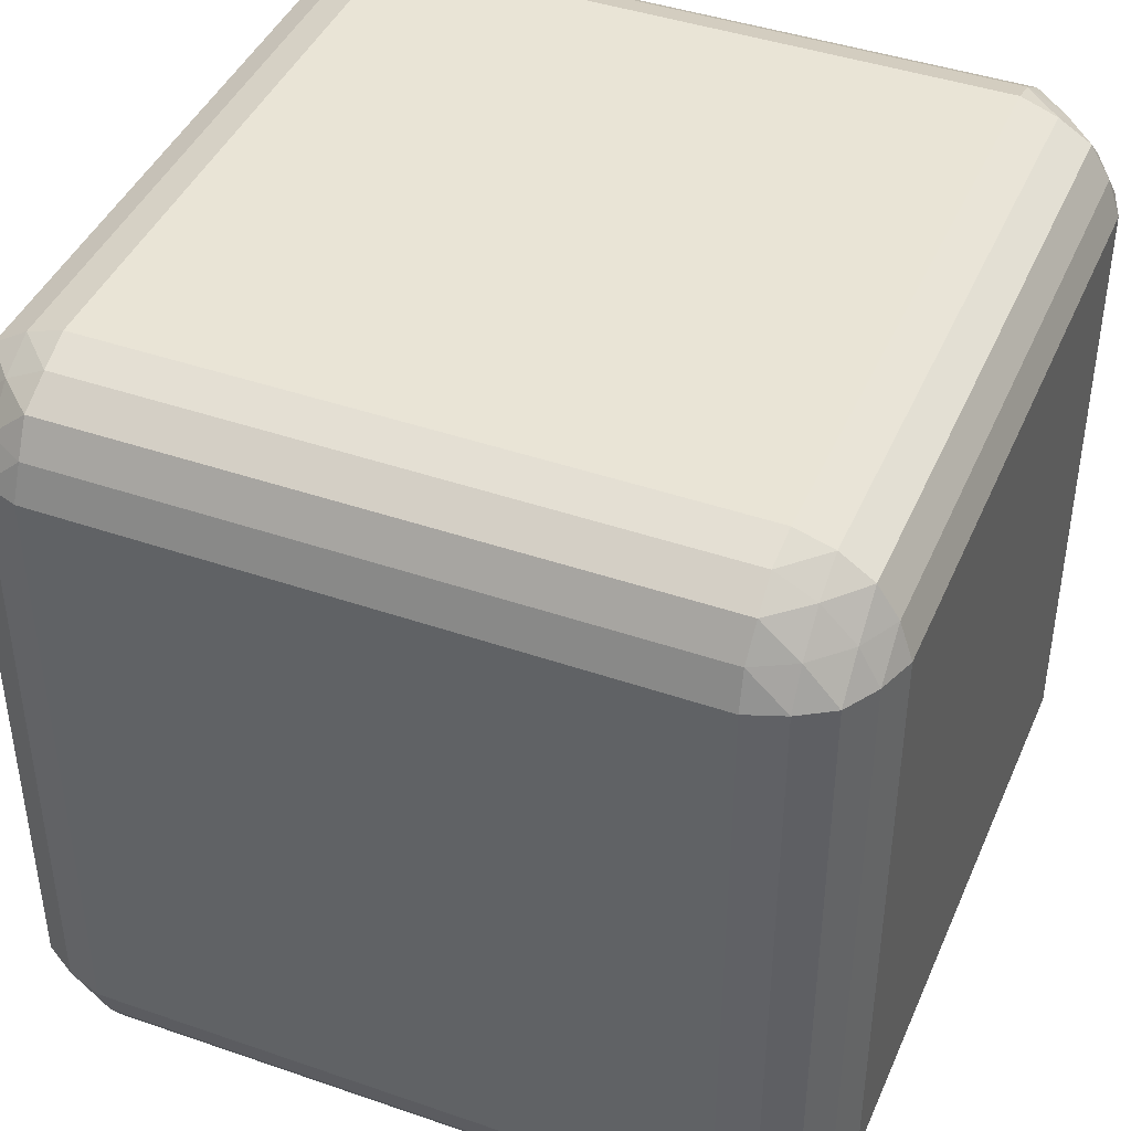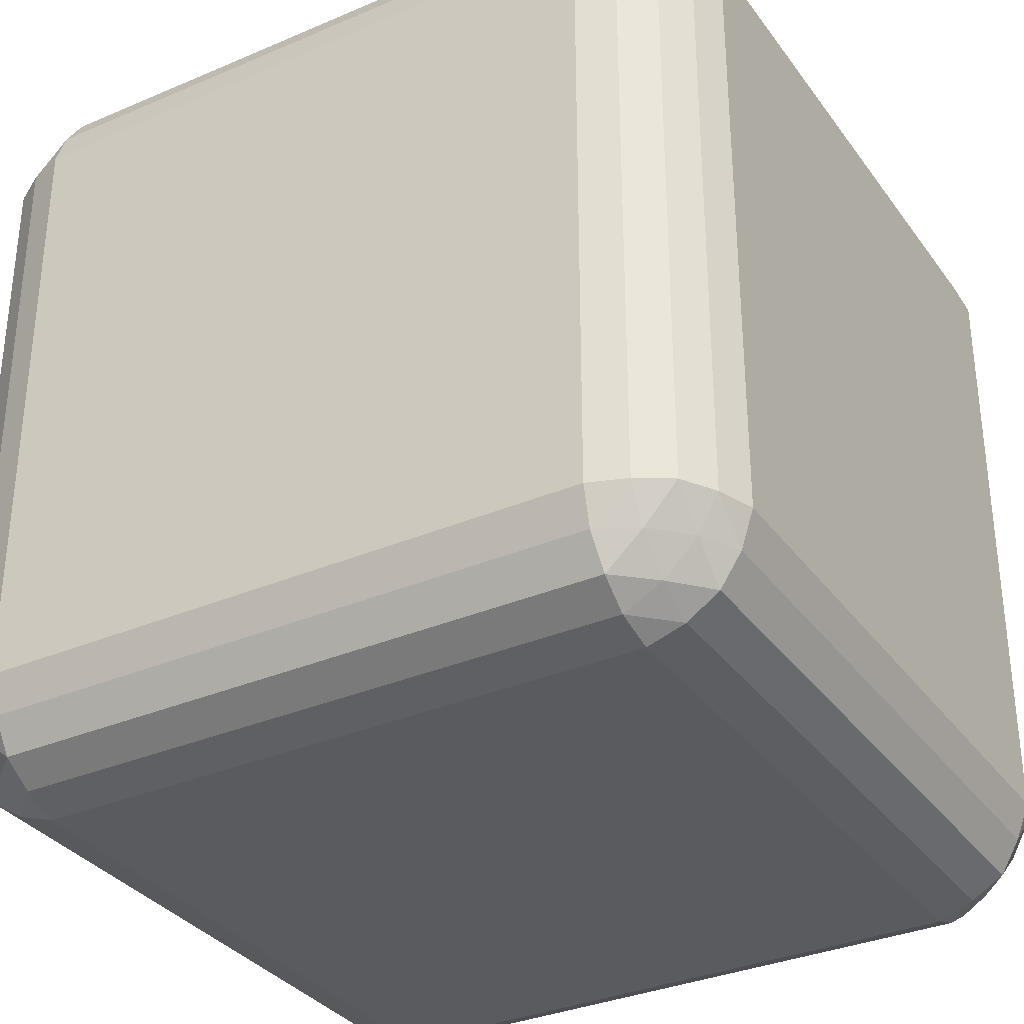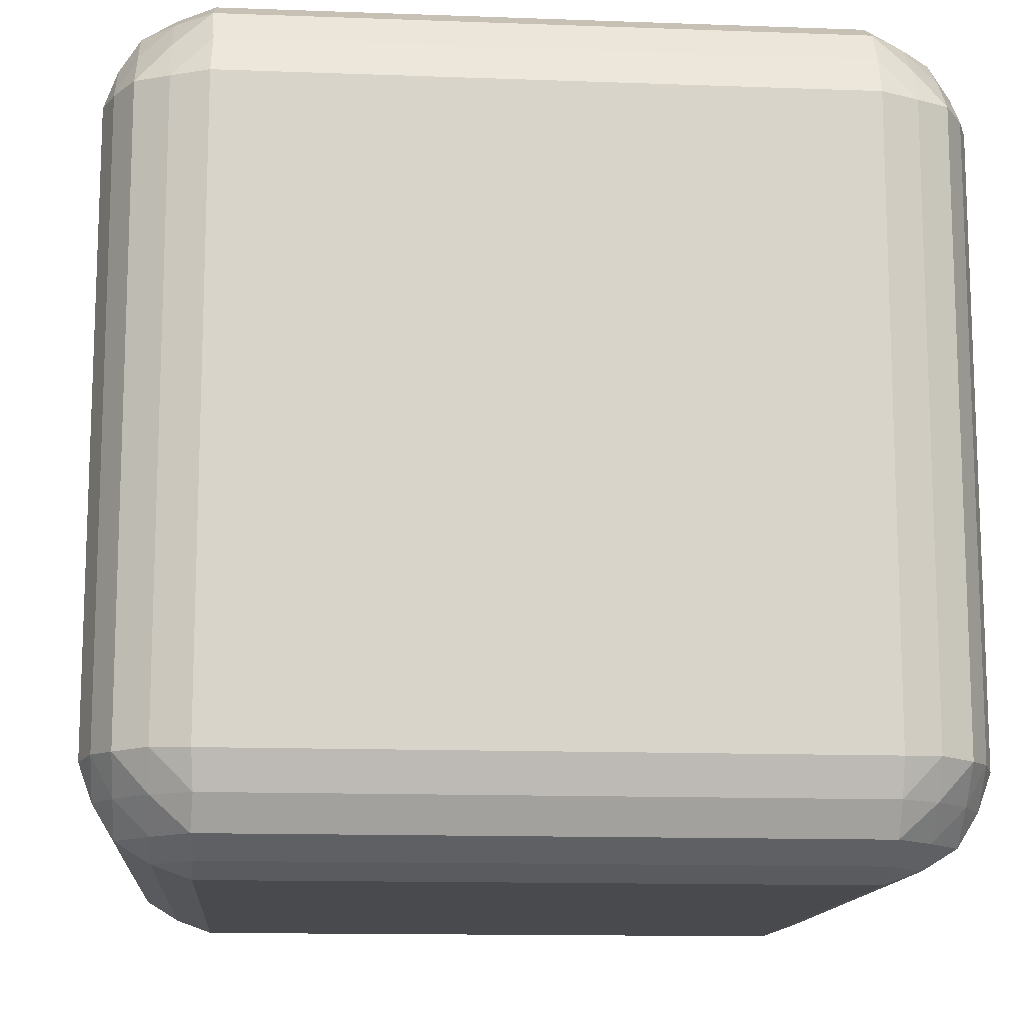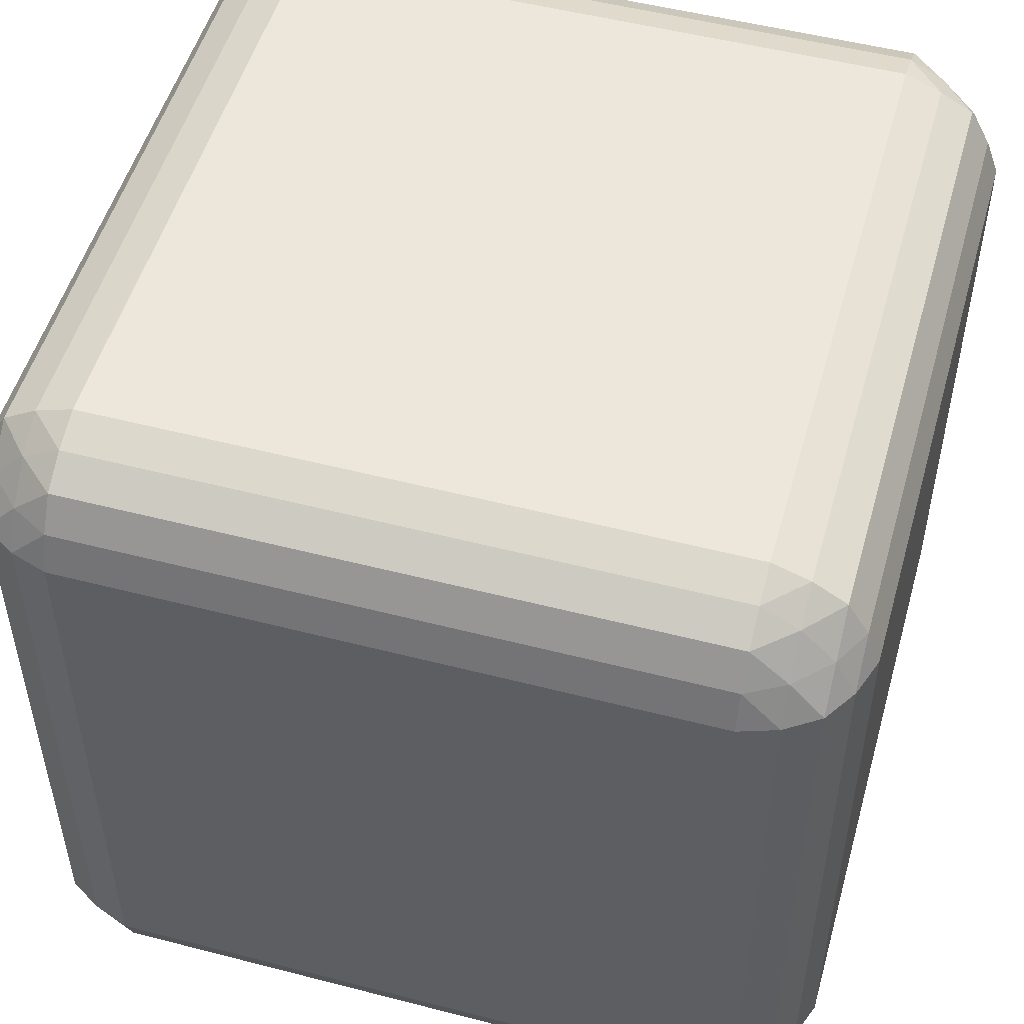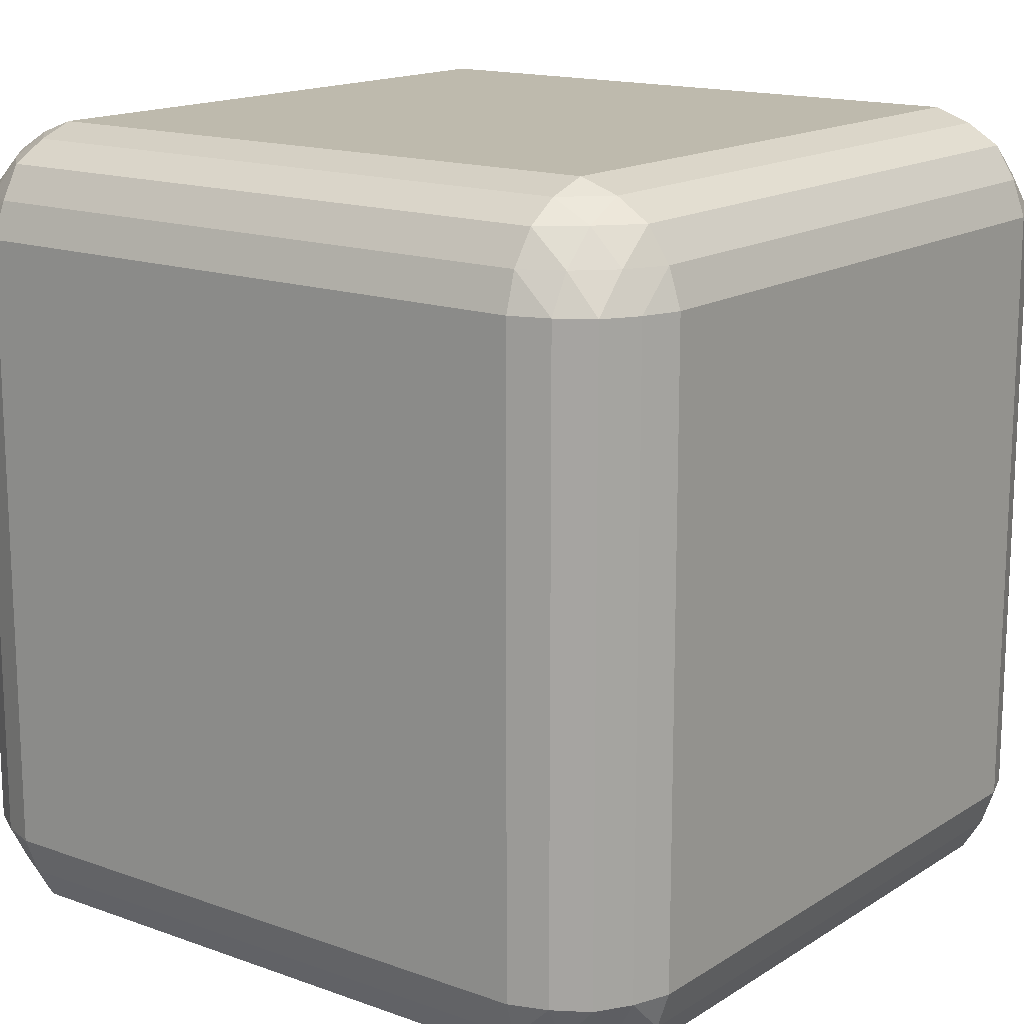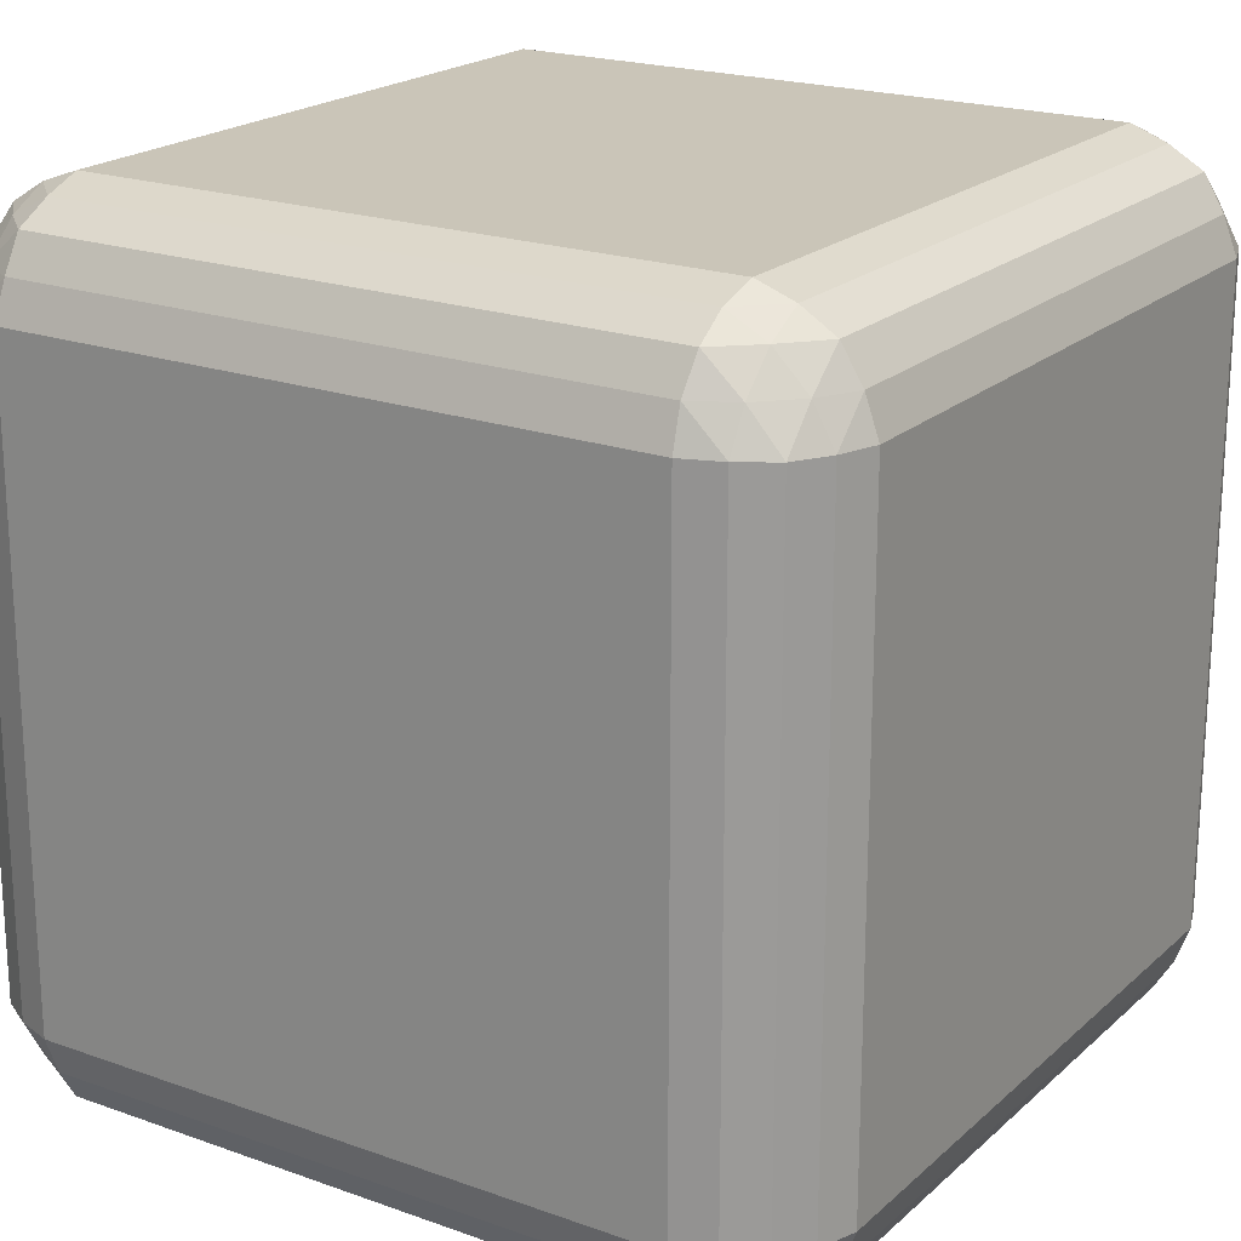
<metadata>
{"format":"obj","ext":"obj","renderer":"f3d","projection":"perspective","resolution":1024,"background":"white","views":[{"elev":42.7,"azim":-67.6,"up":"+Z"},{"elev":-33.4,"azim":-149.6,"up":"+Z"},{"elev":-13.3,"azim":-4.8,"up":"+Y"},{"elev":51.5,"azim":105.7,"up":"+Y"},{"elev":15.4,"azim":-52.6,"up":"+Z"},{"elev":20.5,"azim":123.0,"up":"+Z"}]}
</metadata>
<code>
o Box_Plane.003
v -0.7503 -0.75 -1
v 0.7497 -0.75 -1
v -0.7503 0.75 -1
v 0.7497 0.75 -1
v 0.9997 0.75 0.75
v 0.9997 -0.75 0.75
v 0.9997 0.75 -0.75
v 0.9997 -0.75 -0.75
v -1 0.75 0.75
v -1 -0.75 0.75
v -1 0.75 -0.75
v -1 -0.75 -0.75
v -0.7503 -0.75 1
v 0.7497 -0.75 1
v -0.7503 0.75 1
v 0.7497 0.75 1
v -0.7503 1 0.75
v 0.7497 1 0.75
v -0.7503 1 -0.75
v 0.7497 1 -0.75
v -0.8392 0.968 0.75
v 0.8386 0.968 0.75
v -0.8392 0.968 -0.75
v 0.8386 0.968 -0.75
v -0.919 0.9187 0.75
v 0.9185 0.9187 0.75
v -0.919 0.9187 -0.75
v 0.9185 0.9187 -0.75
v -0.7459 0.8389 0.968
v 0.7497 0.8389 0.968
v -0.7459 0.8389 -0.9679
v 0.7497 0.8389 -0.9679
v -0.7459 0.968 0.8389
v 0.7497 0.968 0.8389
v -0.7459 0.968 -0.8389
v 0.7497 0.968 -0.8389
v -0.7503 0.9187 0.9188
v 0.7497 0.9187 0.9188
v -0.7503 0.9187 -0.9187
v 0.7497 0.9187 -0.9187
v -0.9682 0.8389 0.75
v 0.9677 0.8389 0.75
v -0.9682 0.8389 -0.75
v 0.9677 0.8389 -0.75
v -0.7503 -1 -0.75
v 0.7497 -1 -0.75
v -0.7503 -1 0.75
v 0.7497 -1 0.75
v -0.8392 -0.968 -0.75
v 0.8386 -0.968 -0.75
v -0.8392 -0.968 0.75
v 0.8386 -0.968 0.75
v -0.919 -0.9187 -0.75
v 0.9185 -0.9187 -0.75
v -0.919 -0.9187 0.75
v 0.9185 -0.9187 0.75
v -0.7459 -0.8389 -0.9679
v 0.7497 -0.8389 -0.9679
v -0.7459 -0.8389 0.968
v 0.7497 -0.8389 0.968
v -0.7459 -0.968 -0.8389
v 0.7497 -0.968 -0.8389
v -0.7459 -0.968 0.8389
v 0.7497 -0.968 0.8389
v -0.7503 -0.9187 -0.9187
v 0.7497 -0.9187 -0.9187
v -0.7503 -0.9187 0.9188
v 0.7497 -0.9187 0.9188
v -0.9682 -0.8389 -0.75
v 0.9677 -0.8389 -0.75
v -0.9682 -0.8389 0.75
v 0.9677 -0.8389 0.75
v -0.8392 -0.7456 -0.9679
v -0.9682 0.7456 -0.8389
v -0.8392 0.7456 -0.9679
v -0.9682 -0.7456 -0.8389
v -0.919 -0.75 -0.9187
v -0.919 0.75 -0.9187
v -0.9697 0.7456 0.8377
v -0.9205 0.75 0.9175
v -0.8392 0.7456 0.968
v -0.9682 -0.7456 0.8389
v -0.919 -0.75 0.9188
v -0.8392 -0.7456 0.968
v 0.8386 -0.7456 0.968
v 0.8386 0.7456 0.968
v 0.9677 -0.7456 0.8389
v 0.9677 0.7456 0.8389
v 0.9185 -0.75 0.9188
v 0.9185 0.75 0.9188
v 0.9185 0.75 -0.9187
v 0.9185 -0.75 -0.9187
v 0.8386 0.7456 -0.9679
v 0.8386 -0.7456 -0.9679
v 0.9677 0.7456 -0.8389
v 0.9677 -0.7456 -0.8389
v -0.919 -0.8389 0.8389
v -0.8392 0.9187 0.8389
v -0.919 0.8389 0.8389
v -0.8392 0.8389 0.9188
v -0.8392 -0.9187 0.8389
v -0.8392 -0.8389 0.9188
v 0.8386 0.9187 -0.8389
v 0.8386 0.9187 0.8389
v -0.8392 0.9187 -0.8389
v 0.8386 -0.9187 0.8389
v 0.8386 -0.9187 -0.8389
v -0.8392 -0.9187 -0.8389
v -0.919 -0.8389 -0.8389
v -0.8392 -0.8389 -0.9187
v -0.8392 0.8389 -0.9187
v -0.919 0.8389 -0.8389
v 0.8386 0.8389 0.9188
v 0.9185 0.8389 0.8389
v 0.8386 -0.8389 0.9188
v 0.9185 -0.8389 0.8389
v 0.8386 0.8389 -0.9187
v 0.9185 0.8389 -0.8389
v 0.8386 -0.8389 -0.9187
v 0.9185 -0.8389 -0.8389
f 1 3 4 2
f 5 6 8 7
f 9 11 12 10
f 13 14 16 15
f 17 18 20 19
f 20 36 35 19
f 22 26 28 24
f 31 39 40 32
f 17 19 23 21
f 23 19 35
f 24 36 20
f 22 18 34
f 21 33 17
f 18 22 24 20
f 17 33 34 18
f 35 36 40 39
f 37 33 98
f 33 37 38 34
f 23 27 25 21
f 42 44 28 26
f 43 41 25 27
f 29 30 38 37
f 5 7 44 42
f 15 16 30 29
f 3 31 32 4
f 11 9 41 43
f 45 46 48 47
f 48 64 63 47
f 50 54 56 52
f 59 67 68 60
f 45 47 51 49
f 51 47 63
f 52 64 48
f 50 46 62
f 49 61 45
f 46 50 52 48
f 45 61 62 46
f 55 97 71
f 61 65 66 62
f 51 55 53 49
f 70 72 56 54
f 71 69 53 55
f 57 58 66 65
f 63 64 68 67
f 8 6 72 70
f 13 59 60 14
f 10 12 69 71
f 1 2 58 57
f 31 3 75
f 1 73 75 3
f 57 73 1
f 76 74 78 77
f 73 77 78 75
f 11 74 76 12
f 43 74 11
f 69 12 76
f 9 10 82 79
f 15 81 84 13
f 81 80 83 84
f 82 83 80 79
f 10 71 82
f 63 101 51
f 82 71 97
f 13 84 59
f 41 9 79
f 79 99 41
f 29 81 15
f 86 85 89 90
f 88 87 6 5
f 88 90 89 87
f 16 14 85 86
f 30 16 86
f 42 88 5
f 72 6 87
f 60 85 14
f 91 95 96 92
f 91 92 94 93
f 4 93 94 2
f 7 8 96 95
f 32 93 4
f 44 7 95
f 58 2 94
f 27 23 105
f 35 105 23
f 70 96 8
f 21 25 98
f 21 98 33
f 37 100 29
f 25 41 99
f 80 99 79
f 81 29 100
f 80 81 100
f 98 25 99
f 99 80 100
f 37 98 100
f 99 100 98
f 83 82 97
f 84 83 102
f 67 101 63
f 55 51 101
f 97 55 101
f 83 97 102
f 84 102 59
f 59 102 67
f 67 102 101
f 101 102 97
f 85 115 89
f 116 87 89
f 52 56 106
f 22 104 26
f 42 26 114
f 30 113 38
f 40 36 103
f 32 40 117
f 28 44 118
f 120 92 96
f 119 94 92
f 66 107 62
f 39 105 35
f 43 27 112
f 39 31 111
f 110 77 73
f 109 76 77
f 49 53 108
f 112 27 105
f 39 111 105
f 105 111 112
f 75 111 31
f 78 111 75
f 111 78 112
f 78 74 112
f 74 43 112
f 49 108 61
f 61 108 65
f 73 57 110
f 77 110 109
f 76 109 69
f 53 69 109
f 108 53 109
f 109 110 108
f 57 65 110
f 108 110 65
f 62 107 50
f 54 50 107
f 96 70 120
f 92 120 119
f 94 119 58
f 58 119 66
f 66 119 107
f 119 120 107
f 54 120 70
f 107 120 54
f 95 118 44
f 95 91 118
f 36 24 103
f 40 103 117
f 93 32 117
f 93 117 91
f 118 91 117
f 117 103 118
f 118 103 28
f 28 103 24
f 22 34 104
f 34 38 104
f 113 104 38
f 86 113 30
f 90 113 86
f 104 114 26
f 88 42 114
f 90 88 114
f 113 90 114
f 104 113 114
f 87 116 72
f 89 115 116
f 85 60 115
f 60 68 115
f 52 106 64
f 64 106 68
f 115 68 106
f 116 115 106
f 106 56 116
f 56 72 116

</code>
